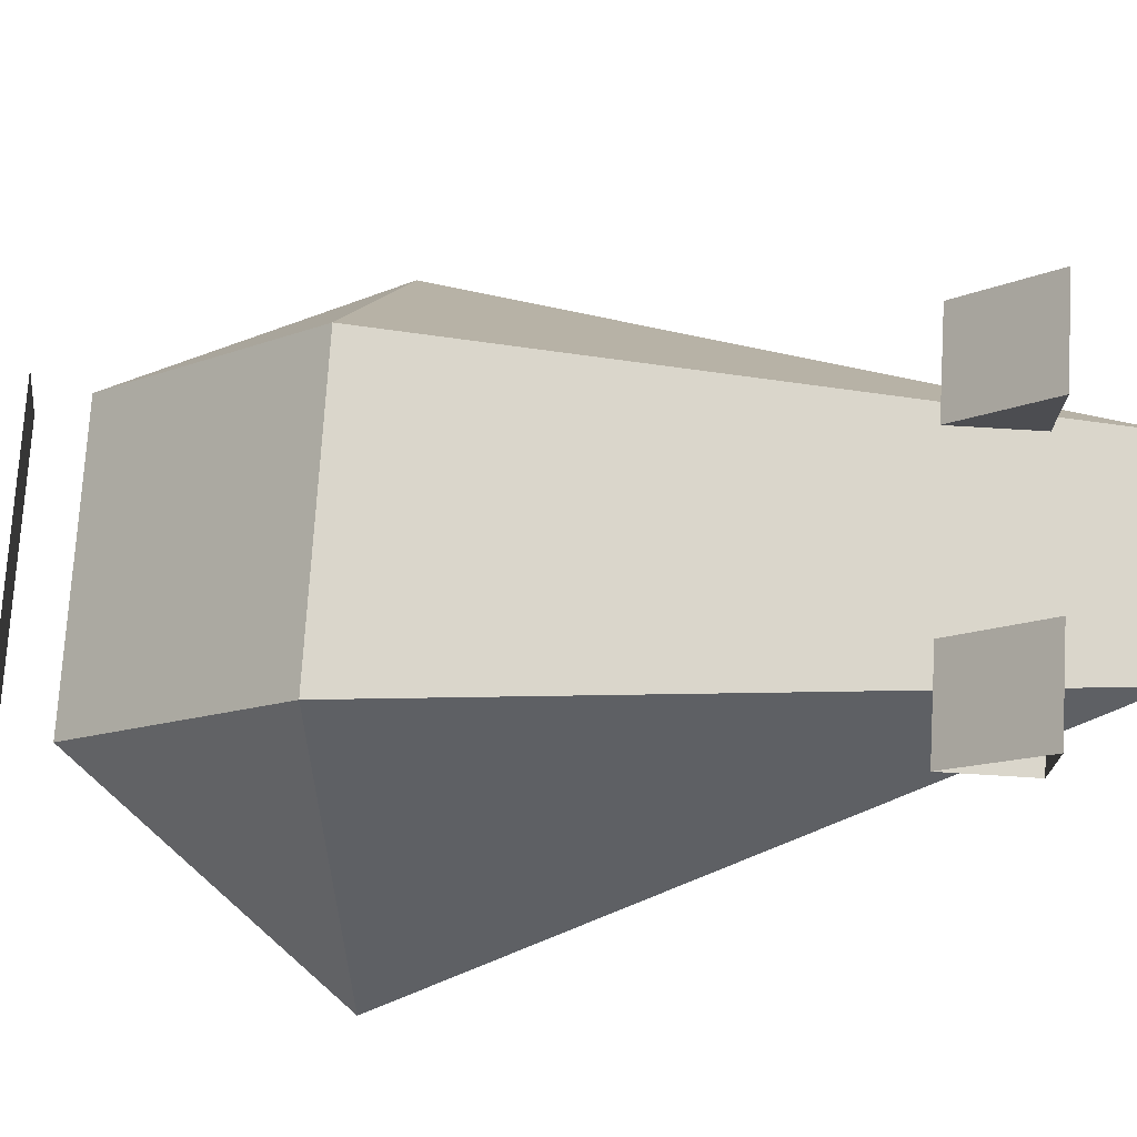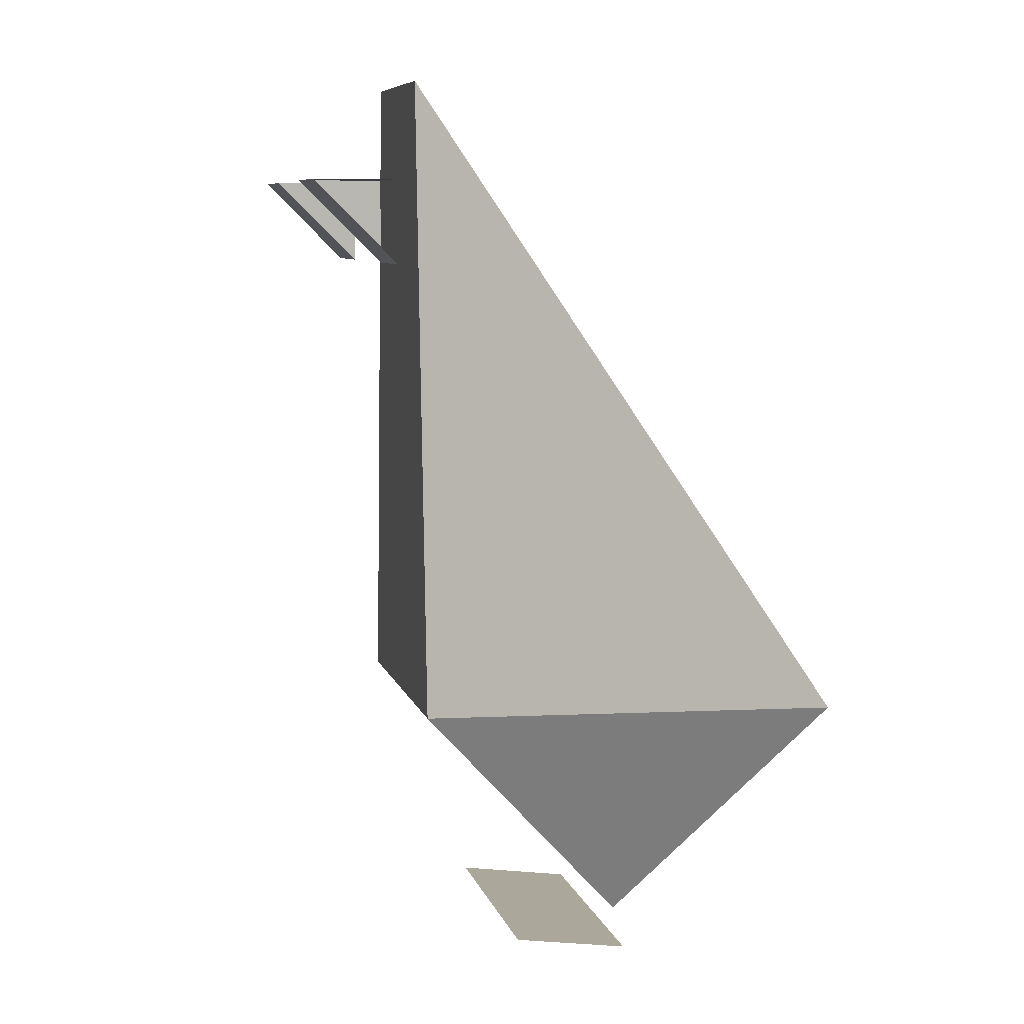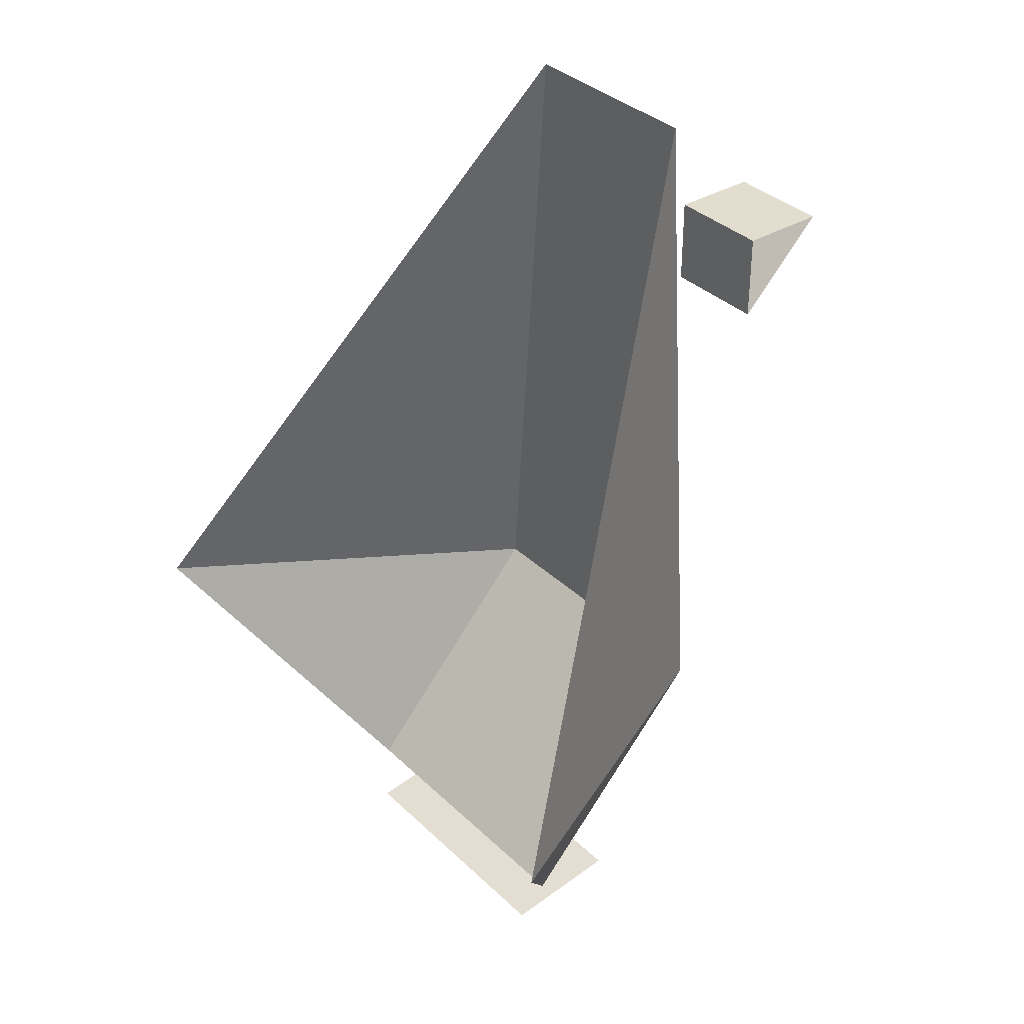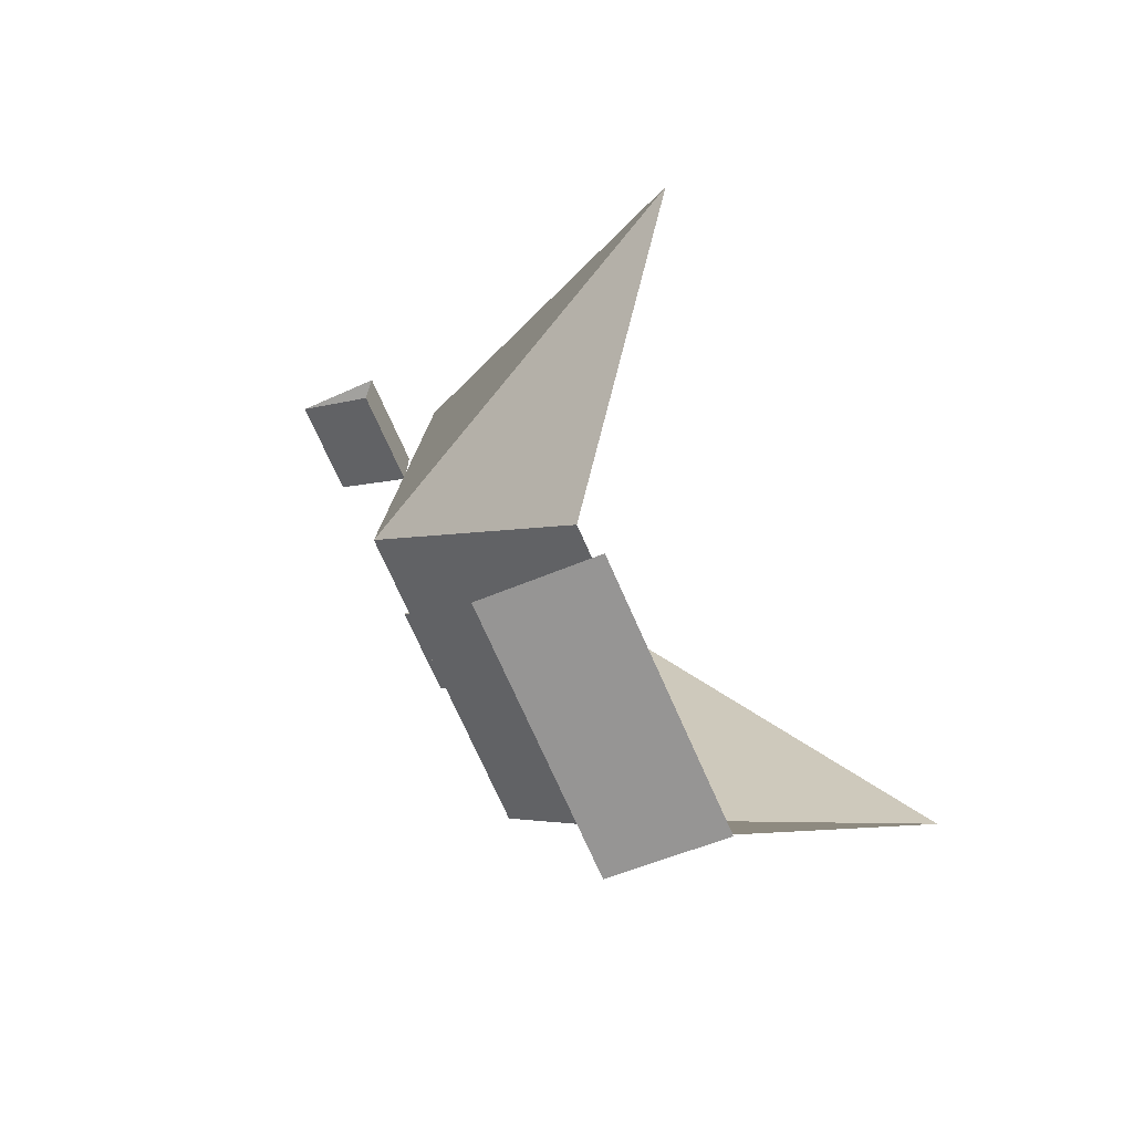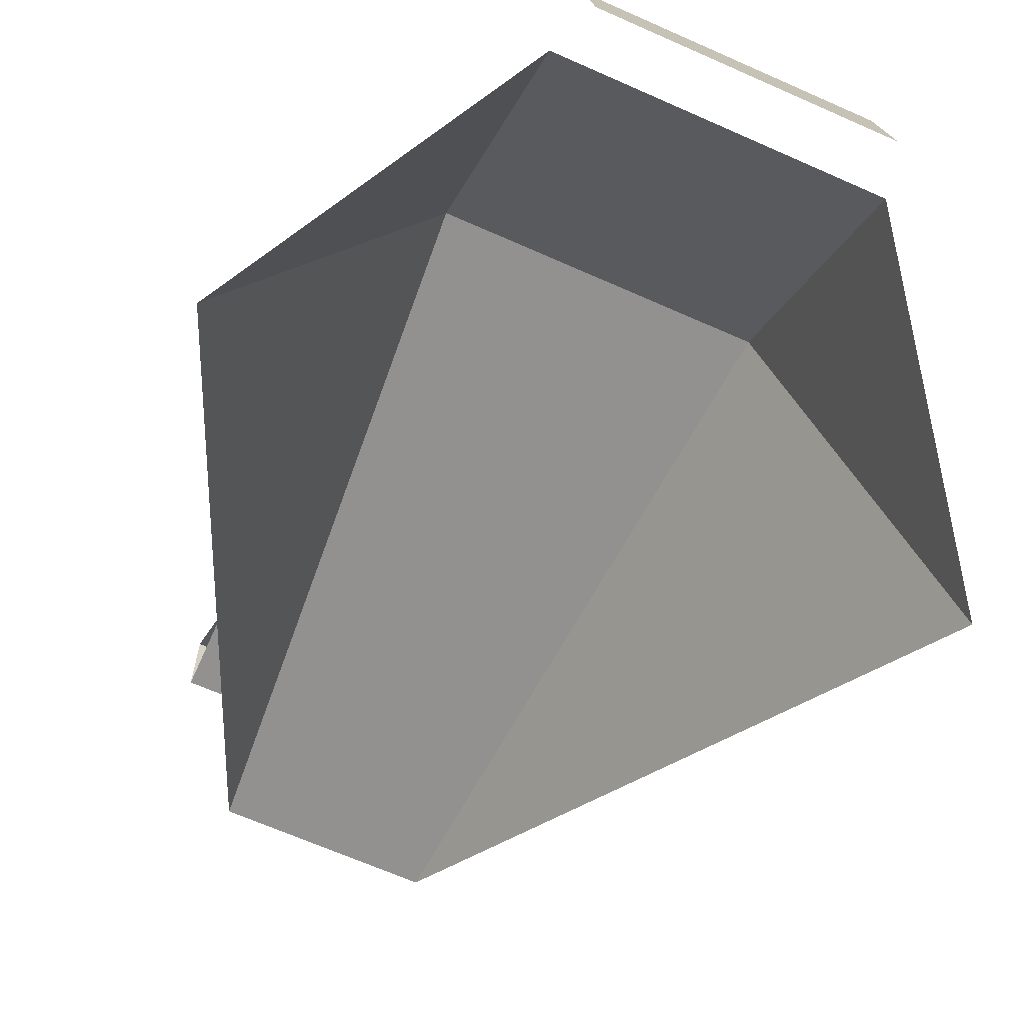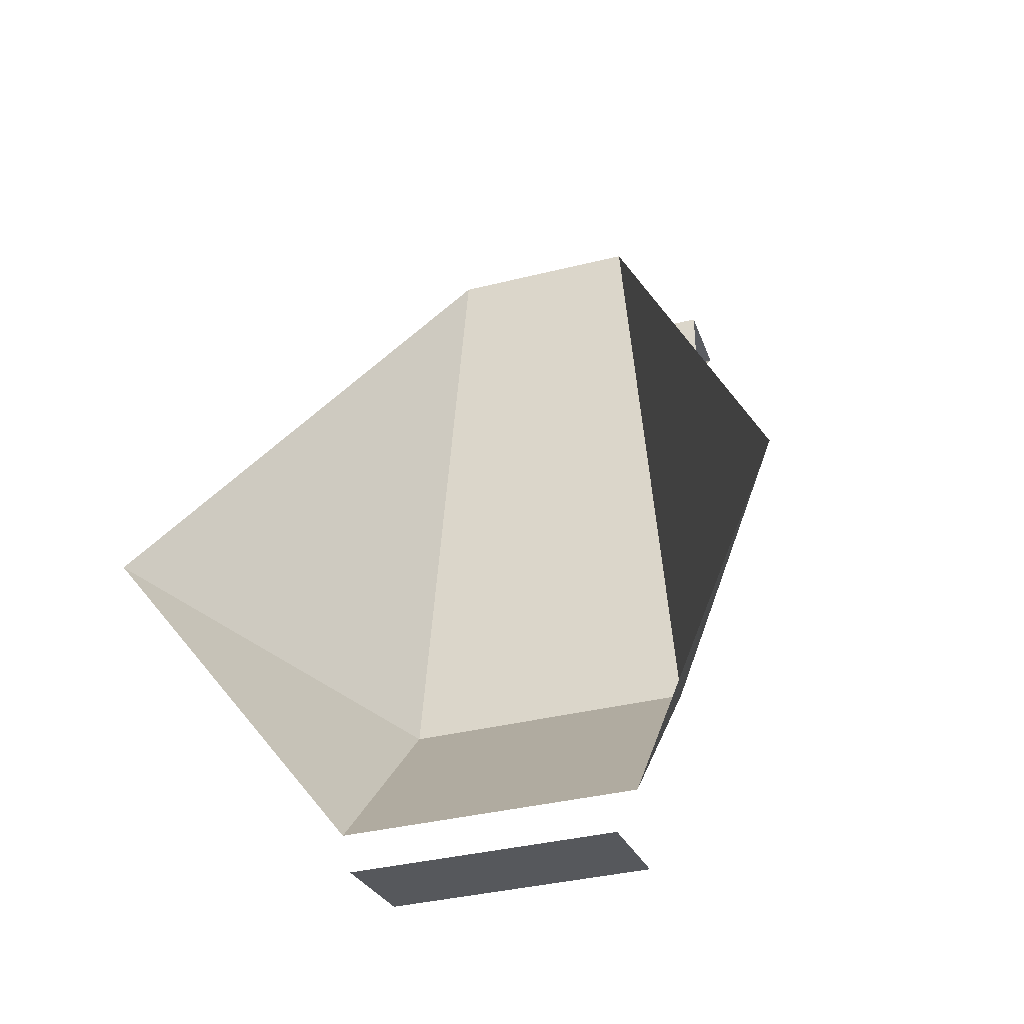
<metadata>
{"format":"obj","ext":"obj","renderer":"f3d","projection":"perspective","resolution":1024,"background":"white","views":[{"elev":73.8,"azim":93.5,"up":"+Z"},{"elev":7.7,"azim":76.7,"up":"+Y"},{"elev":35.0,"azim":-128.6,"up":"+Y"},{"elev":-72.1,"azim":113.7,"up":"+Y"},{"elev":-66.1,"azim":-24.1,"up":"+Z"},{"elev":-35.7,"azim":-161.6,"up":"+Y"}]}
</metadata>
<code>
o AG-SPRINTER_Cube.002
v -0.3 1.2 0.5
v -0.45 -1.4 -0.1
v -1 -0.65 -0.6
v -0.45 -0.75 0.5
v 0.25 0.65 0.6
v 0.55 0.65 0.6
v 0.25 0.9 0.6
v 0.55 0.9 0.6
v 0.25 0.9 0.85
v 0.55 0.9 0.85
v -0.4 -1.55 -0.15
v -0.4 -1.5 0.2
v 0 -1.4 -0.1
v 0.3 1.2 0.5
v 0.45 -1.4 -0.1
v 0 1.2 0.5
v 1 -0.65 -0.6
v 0.45 -0.75 0.5
v 0 -0.75 0.5
v -0.25 0.65 0.6
v -0.55 0.65 0.6
v -0.25 0.9 0.6
v -0.55 0.9 0.6
v -0.25 0.9 0.85
v -0.55 0.9 0.85
v 0.4 -1.55 -0.15
v 0 -1.55 -0.15
v 0.4 -1.5 0.2
v 0 -1.5 0.2
f 3 4 1
f 19 4 2 13
f 19 16 1 4
f 3 4 2
f 5 6 8 7
f 7 8 10 9
f 5 9 10 6
f 7 9 5
f 11 27 29 12
f 17 14 18
f 19 13 15 18
f 19 18 14 16
f 17 15 18
f 20 22 23 21
f 22 24 25 23
f 20 21 25 24
f 22 20 24
f 26 28 29 27

</code>
